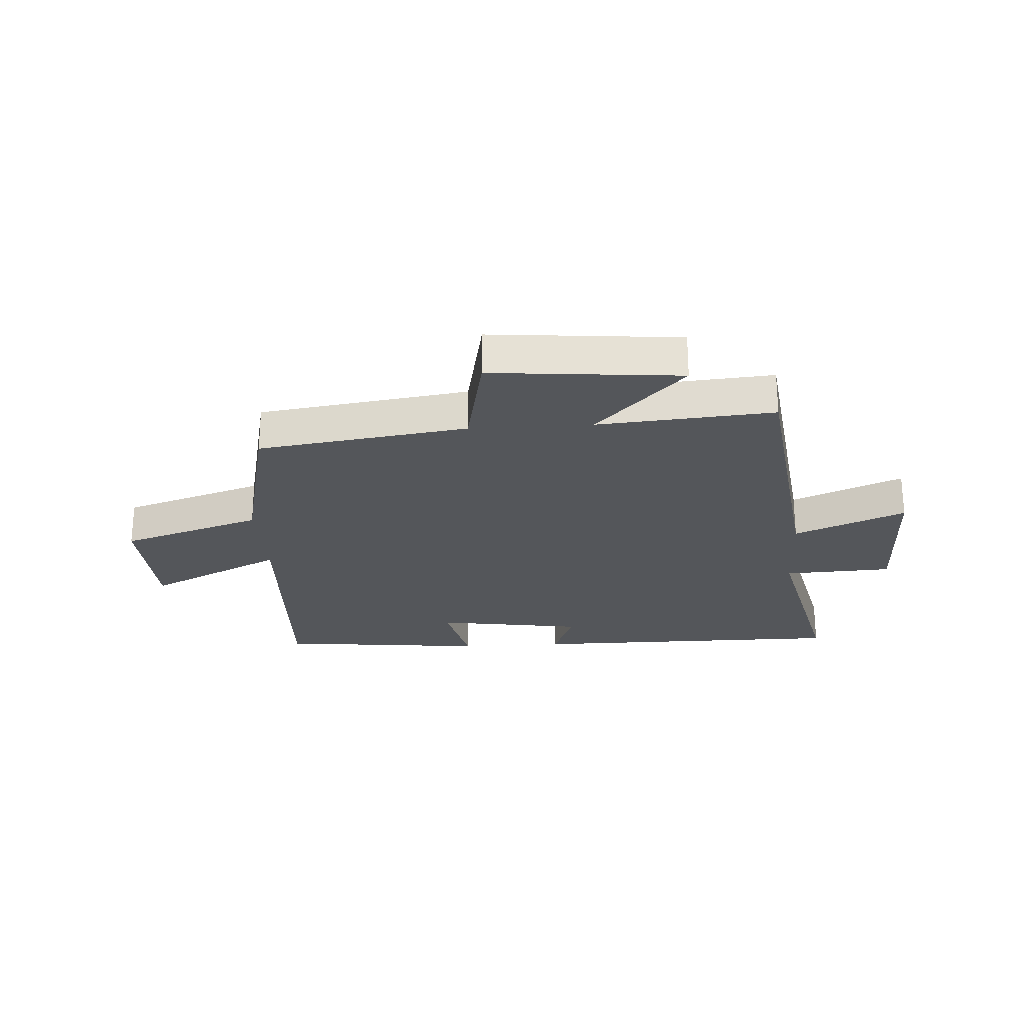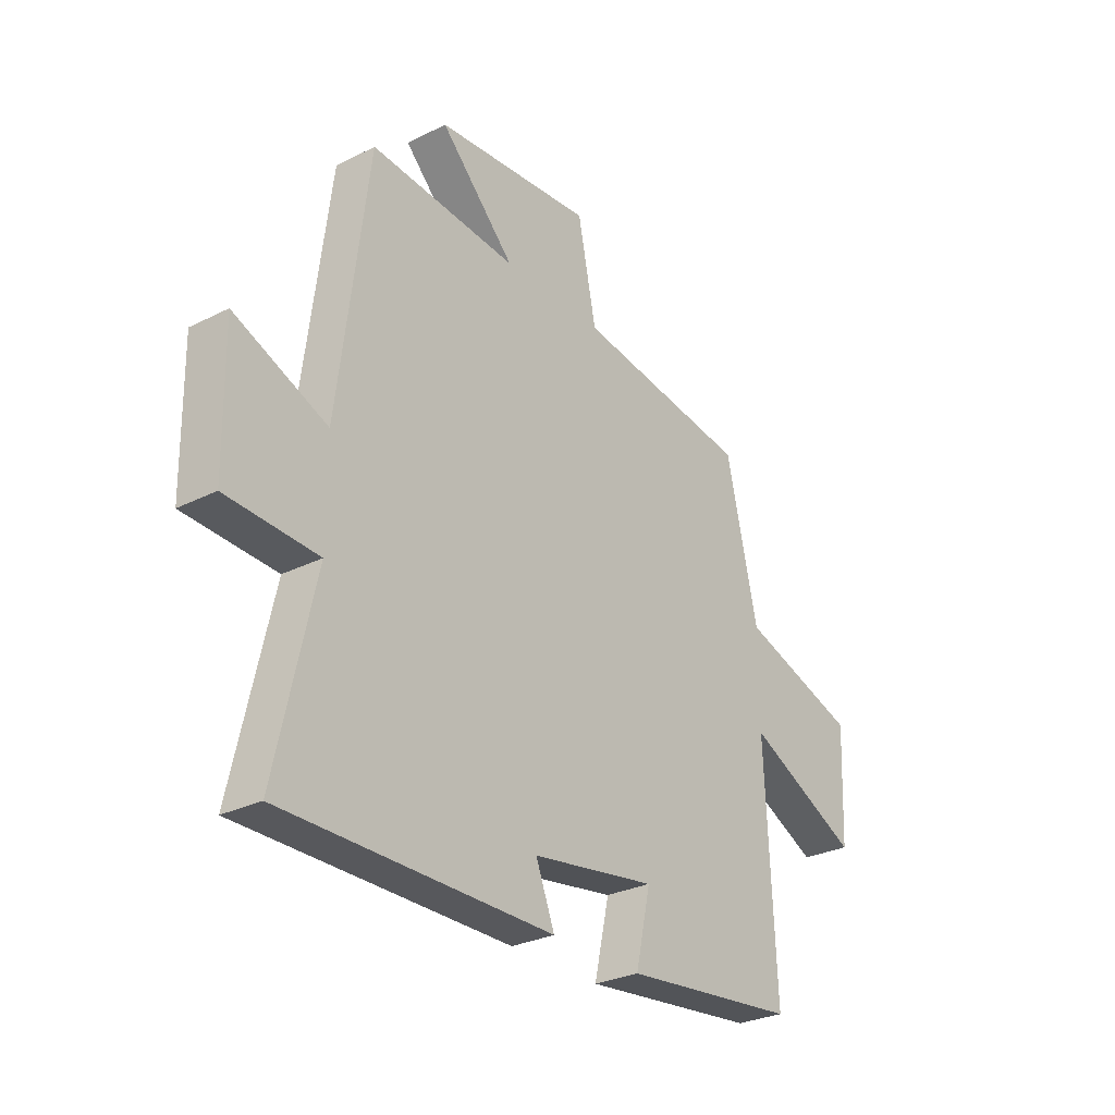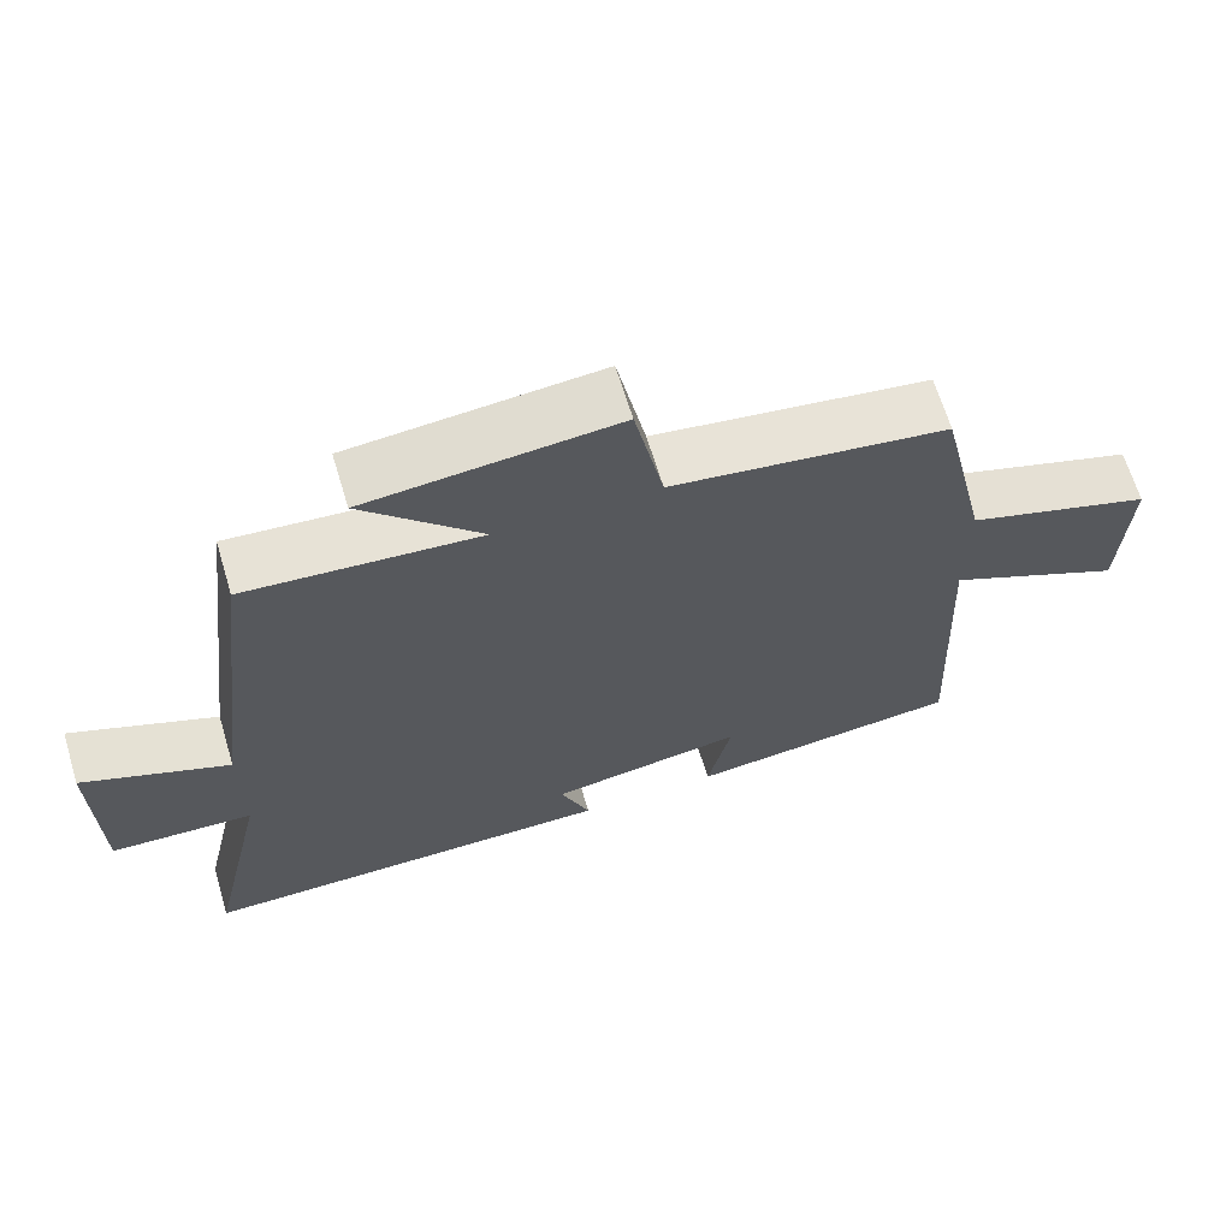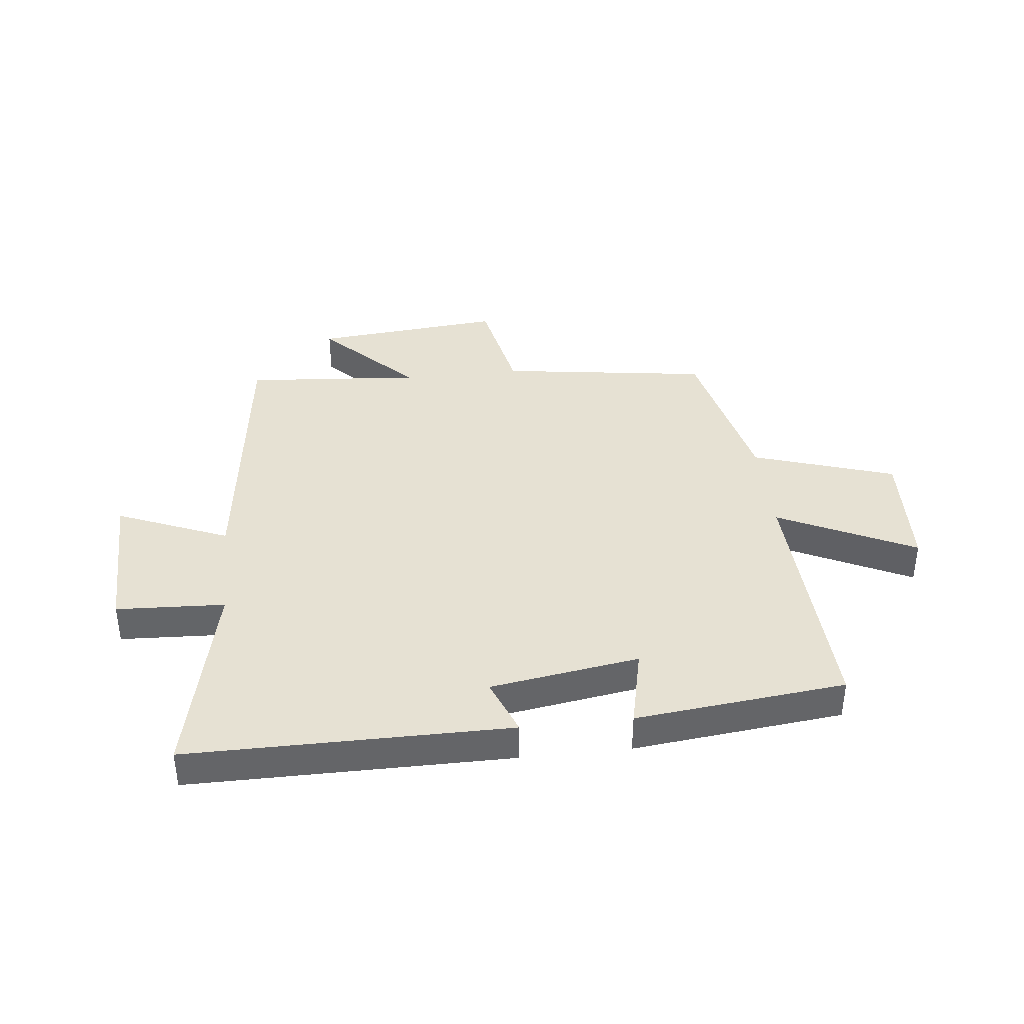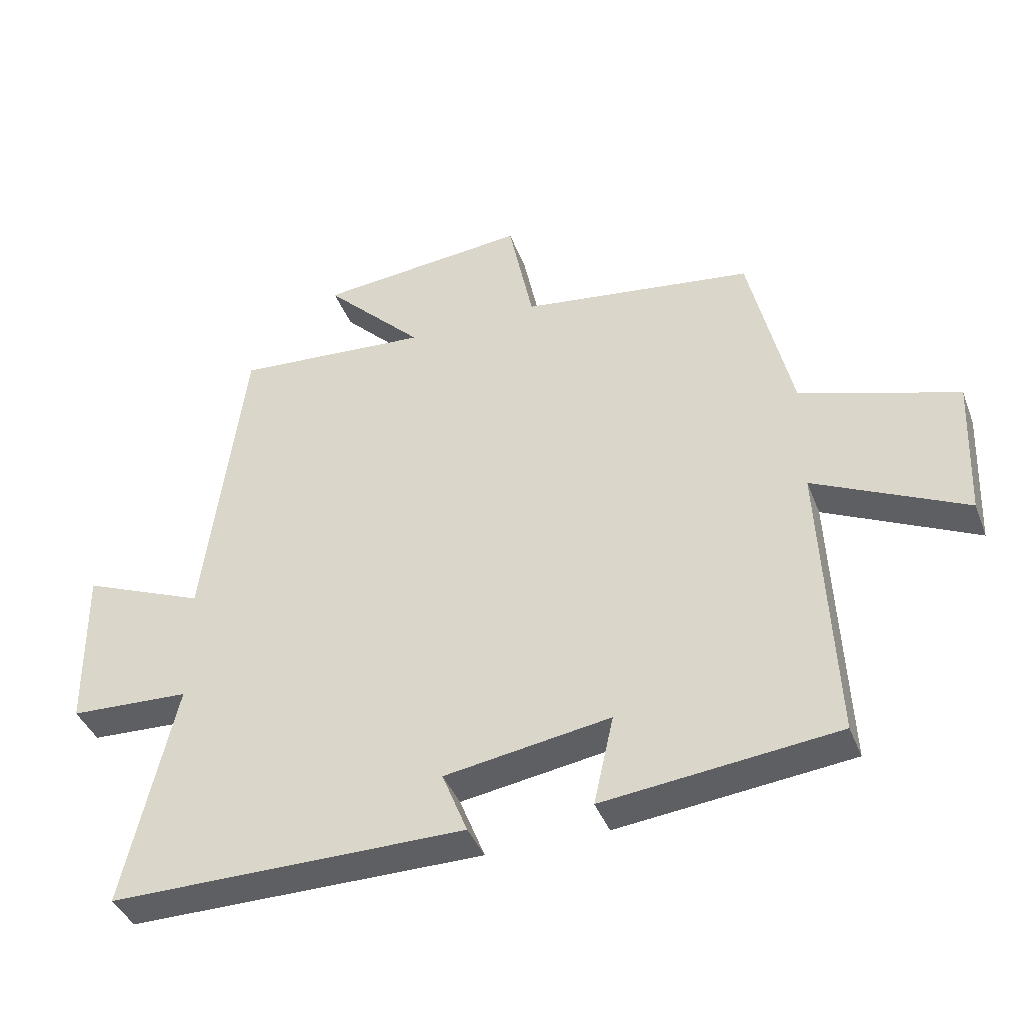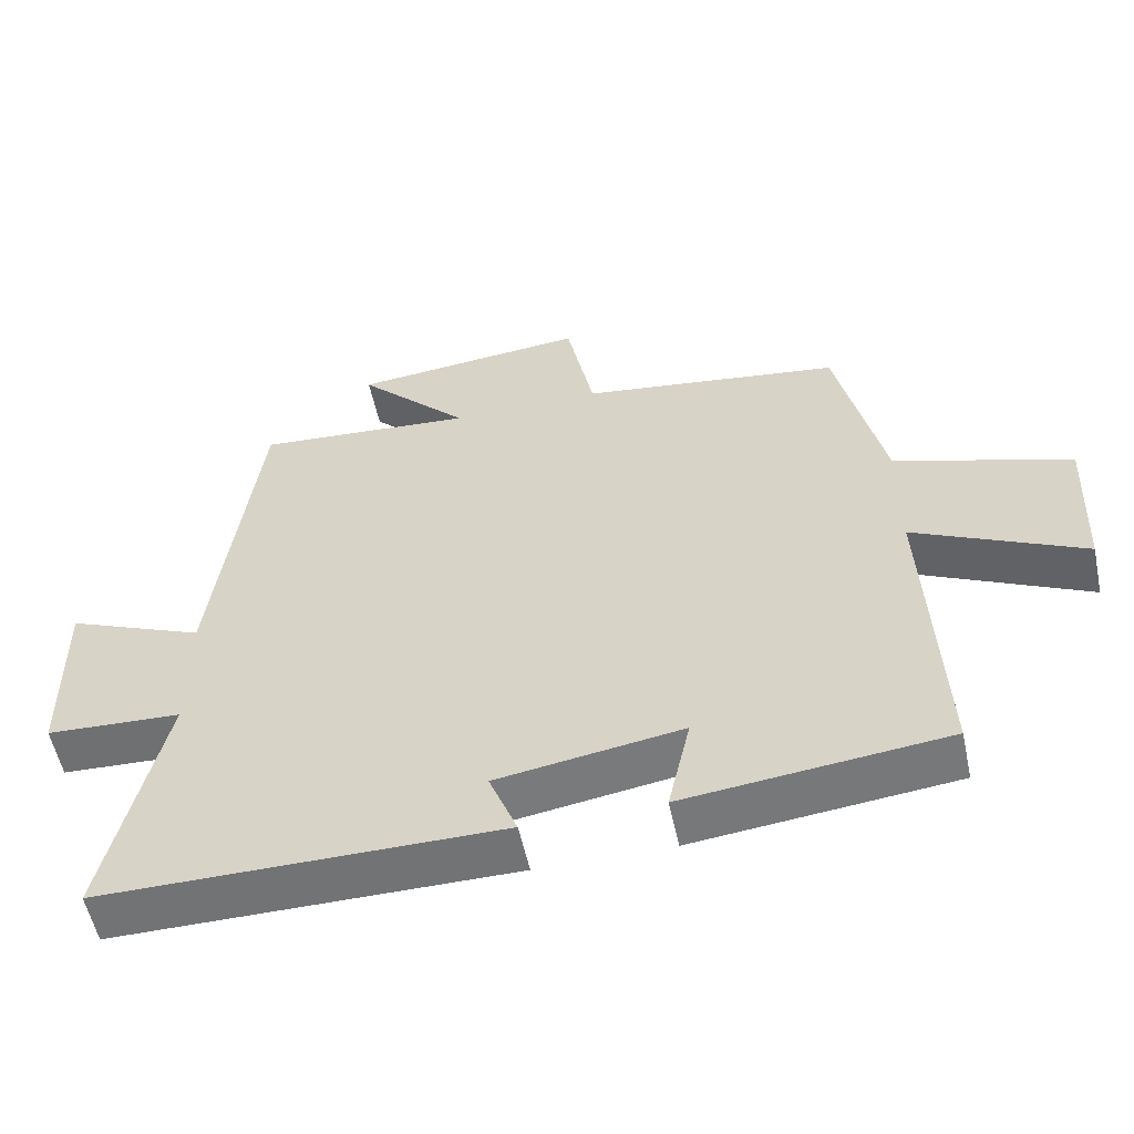
<metadata>
{"format":"obj","ext":"obj","renderer":"f3d","projection":"perspective","resolution":1024,"background":"white","views":[{"elev":-25.1,"azim":3.7,"up":"+Y"},{"elev":-28.7,"azim":127.0,"up":"+Z"},{"elev":65.7,"azim":163.2,"up":"+Z"},{"elev":38.9,"azim":173.7,"up":"+Y"},{"elev":-40.6,"azim":-159.9,"up":"+Z"},{"elev":-55.7,"azim":-168.0,"up":"+Z"}]}
</metadata>
<code>
v 0.579 0.07 -0.5
v 0.027 0.07 -0.5
v 0.066 0.07 -0.402
v -0.19 0.07 -0.362
v -0.159 0.07 -0.5
v -0.52 0.07 -0.461
v -0.5 0.07 -0.018
v -0.734 0.07 -0.131
v -0.744 0.07 0.085
v -0.5 0.07 0.164
v -0.435 0.07 0.449
v -0.074 0.07 0.5
v -0.036 0.07 0.687
v 0.29 0.07 0.657
v 0.136 0.07 0.5
v 0.439 0.07 0.524
v 0.5 0.07 0.039
v 0.691 0.07 0.118
v 0.687 0.07 -0.14
v 0.5 0.07 -0.149
v 0.579 0 -0.5
v 0.027 0 -0.5
v 0.066 0 -0.402
v -0.19 0 -0.362
v -0.159 0 -0.5
v -0.52 0 -0.461
v -0.5 0 -0.018
v -0.734 0 -0.131
v -0.744 0 0.085
v -0.5 0 0.164
v -0.435 0 0.449
v -0.074 0 0.5
v -0.036 0 0.687
v 0.29 0 0.657
v 0.136 0 0.5
v 0.439 0 0.524
v 0.5 0 0.039
v 0.691 0 0.118
v 0.687 0 -0.14
v 0.5 0 -0.149
f 17 18 19 20
f 15 16 17 20
f 15 20 1
f 12 13 14 15
f 10 11 12 15
f 10 15 1
f 7 8 9 10
f 7 10 1
f 4 5 6 7
f 3 4 7
f 3 7 1
f 1 2 3
f 40 39 38 37
f 40 37 36 35
f 21 40 35
f 35 34 33 32
f 35 32 31 30
f 21 35 30
f 30 29 28 27
f 21 30 27
f 27 26 25 24
f 27 24 23
f 21 27 23
f 23 22 21
f 1 21 22 2
f 2 22 23 3
f 3 23 24 4
f 4 24 25 5
f 5 25 26 6
f 6 26 27 7
f 7 27 28 8
f 8 28 29 9
f 9 29 30 10
f 10 30 31 11
f 11 31 32 12
f 12 32 33 13
f 13 33 34 14
f 14 34 35 15
f 15 35 36 16
f 16 36 37 17
f 17 37 38 18
f 18 38 39 19
f 19 39 40 20
f 20 40 21 1

</code>
